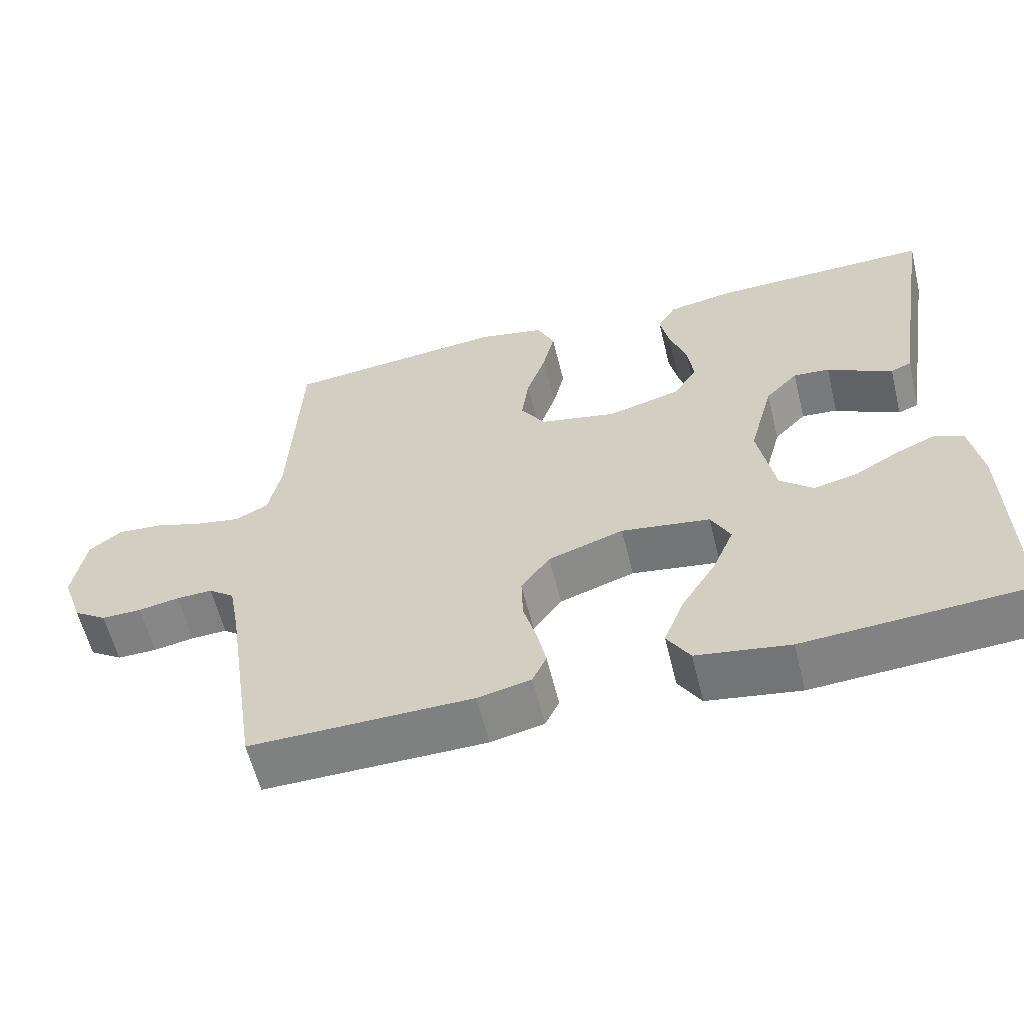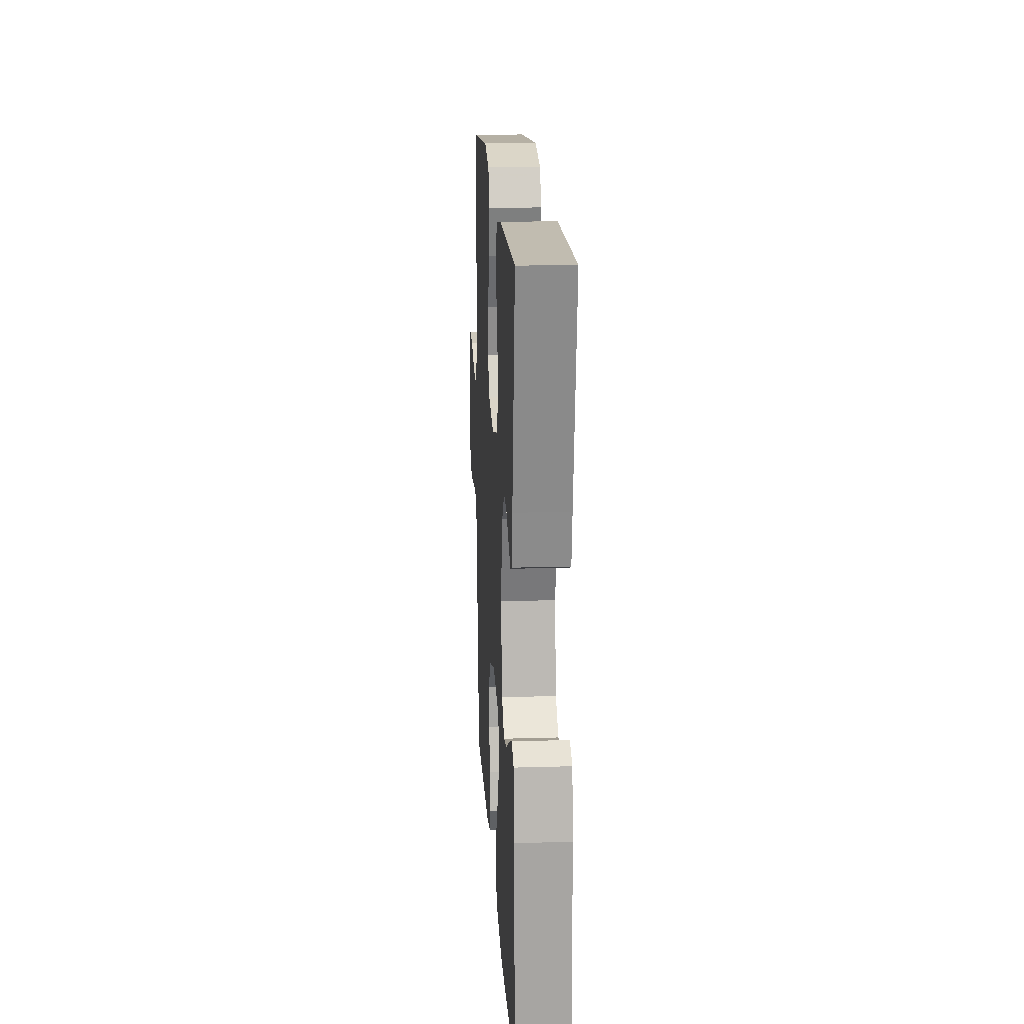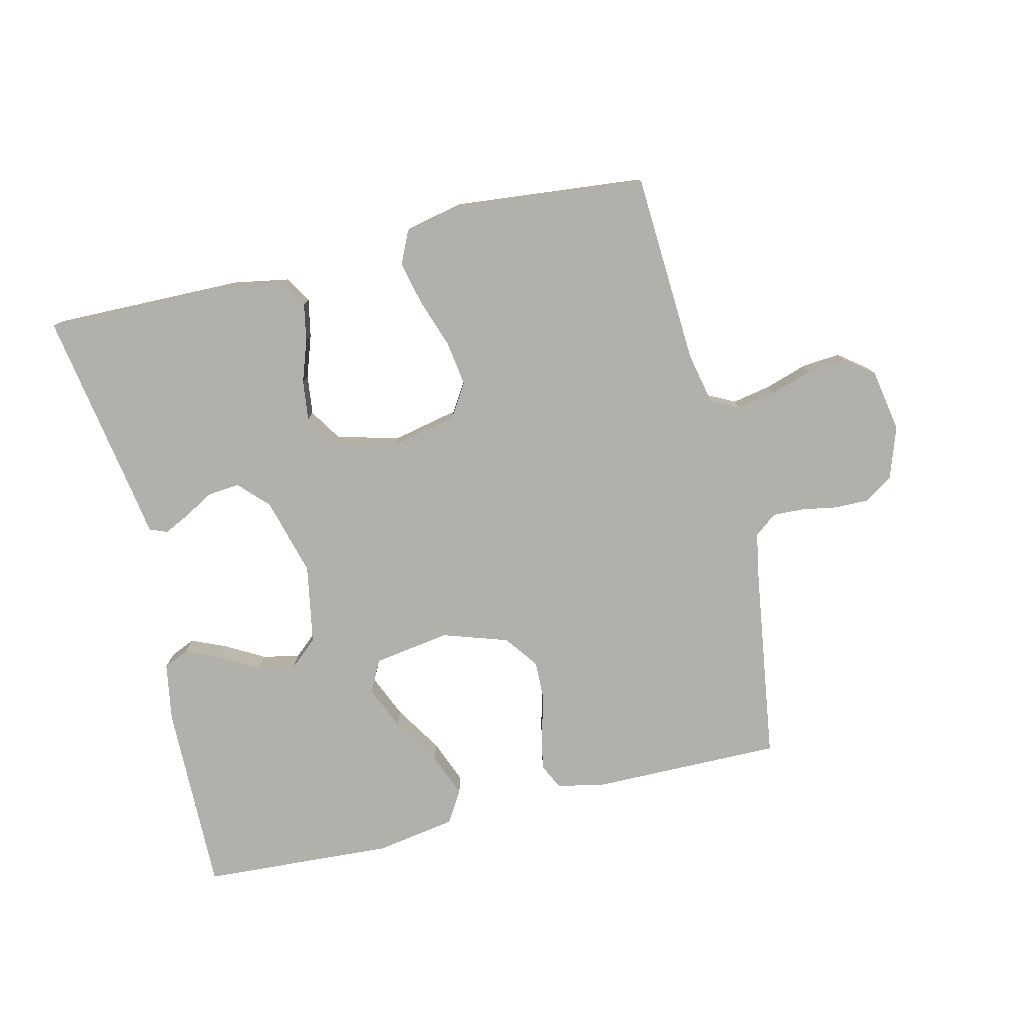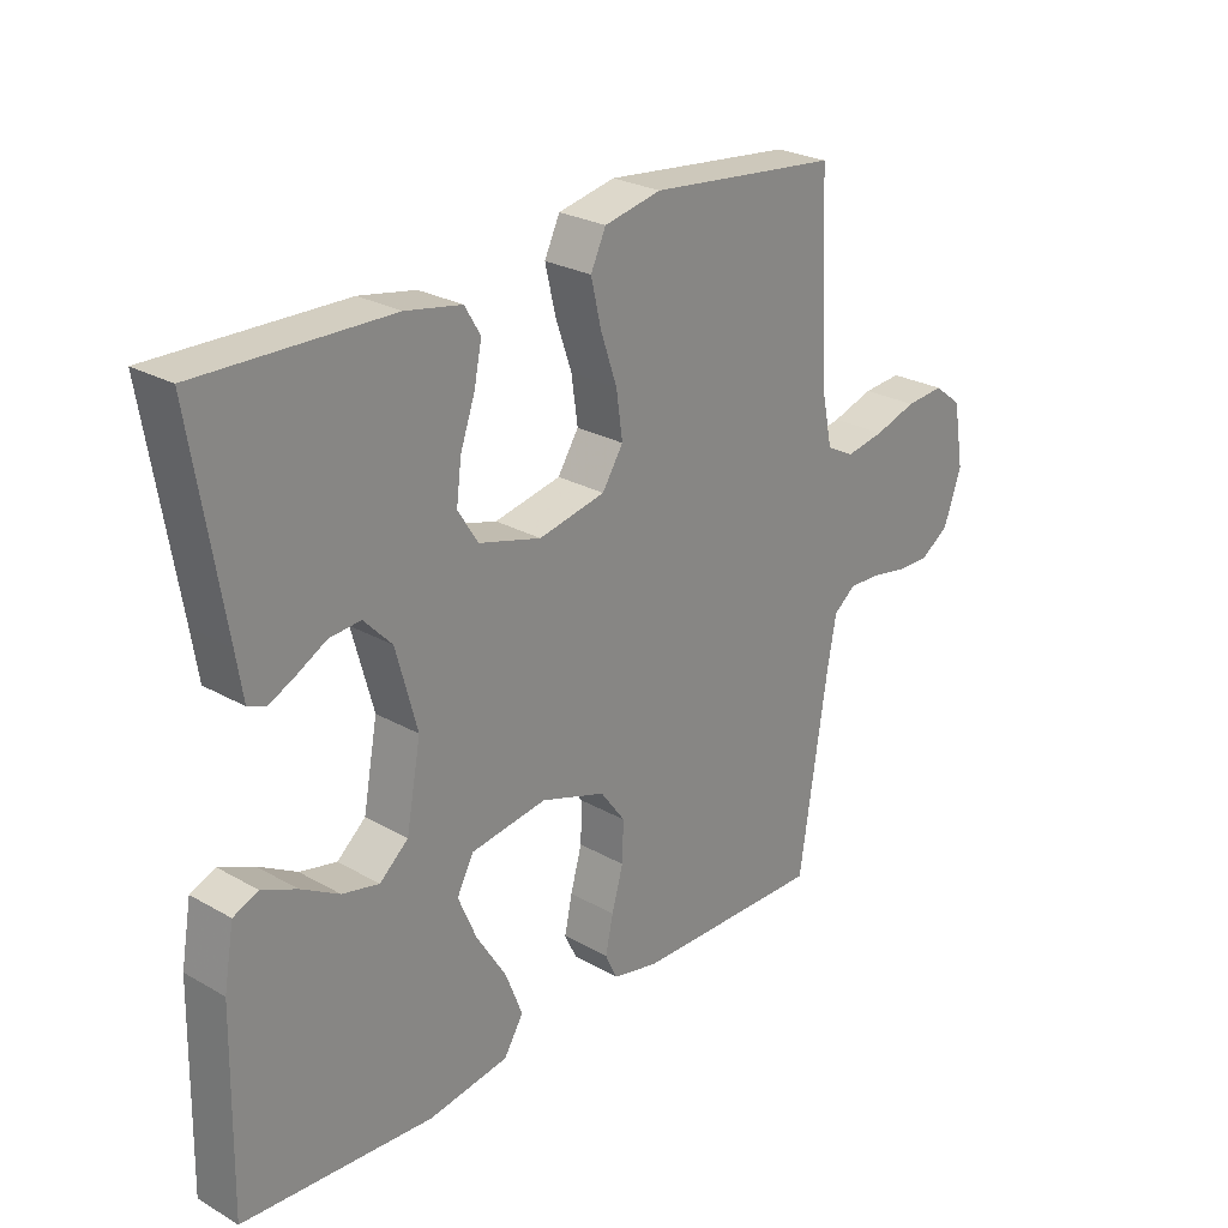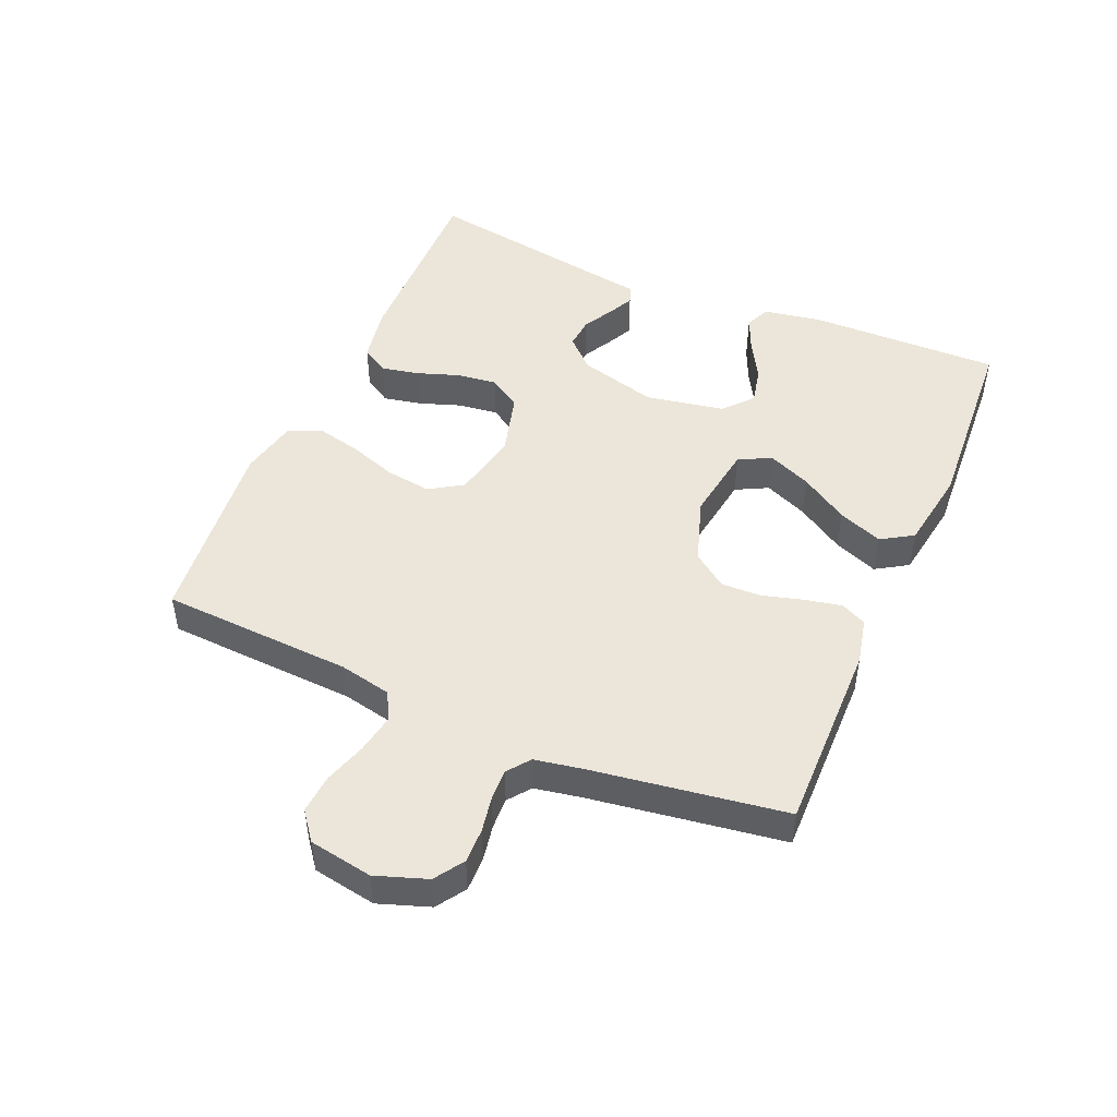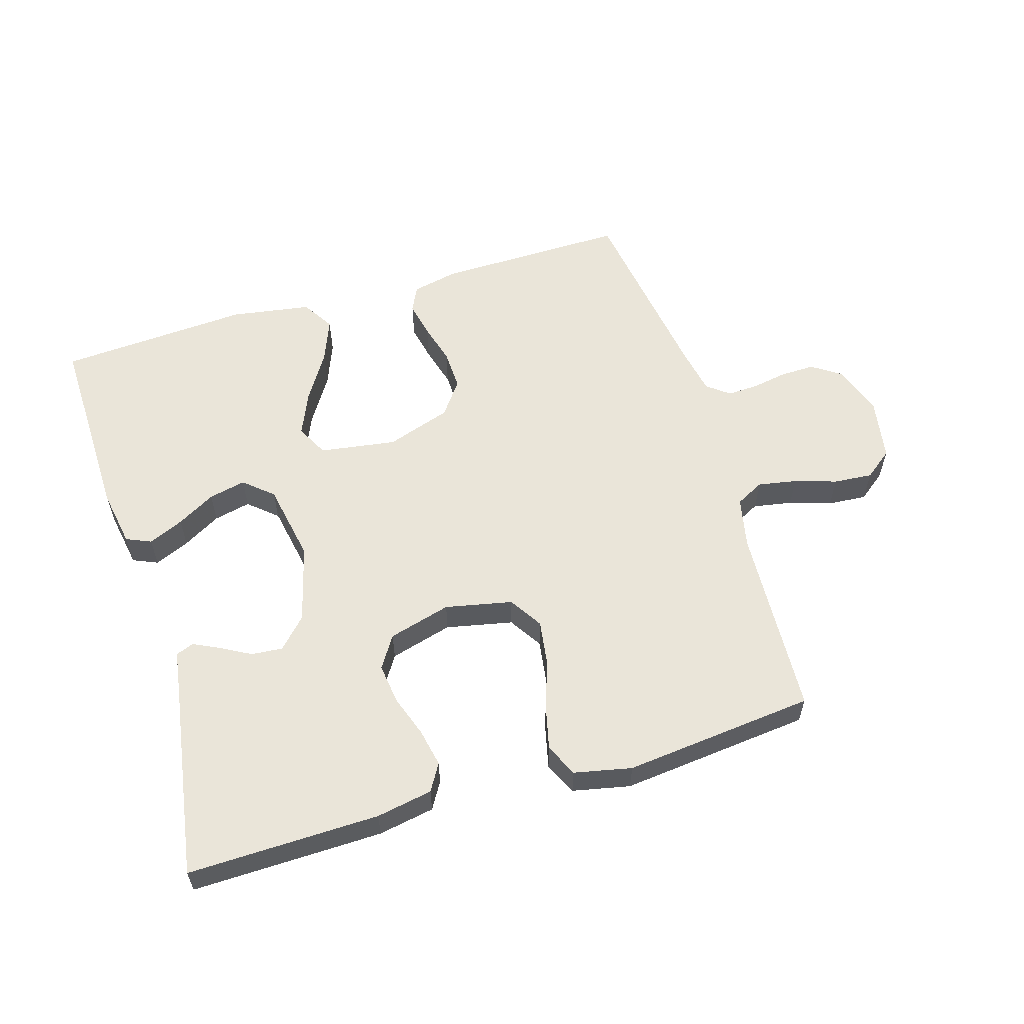
<metadata>
{"format":"obj","ext":"obj","renderer":"f3d","projection":"perspective","resolution":1024,"background":"white","views":[{"elev":-59.7,"azim":-166.2,"up":"+Z"},{"elev":17.6,"azim":-93.3,"up":"+Z"},{"elev":-78.4,"azim":13.7,"up":"+Y"},{"elev":25.9,"azim":-47.9,"up":"+Z"},{"elev":48.1,"azim":113.3,"up":"+Y"},{"elev":58.2,"azim":-16.8,"up":"+Y"}]}
</metadata>
<code>
v 0.5 0.07 0.5
v 0.515 0.07 0.2
v 0.532 0.07 0.119
v 0.576 0.07 0.096
v 0.637 0.07 0.107
v 0.703 0.07 0.128
v 0.764 0.07 0.133
v 0.808 0.07 0.099
v 0.825 0.07 0
v 0.797 0.07 -0.08
v 0.752 0.07 -0.11
v 0.698 0.07 -0.109
v 0.643 0.07 -0.099
v 0.594 0.07 -0.097
v 0.559 0.07 -0.124
v 0.545 0.07 -0.2
v 0.5 0.07 -0.5
v 0.2 0.07 -0.496
v 0.128 0.07 -0.48
v 0.109 0.07 -0.44
v 0.121 0.07 -0.383
v 0.139 0.07 -0.319
v 0.141 0.07 -0.256
v 0.102 0.07 -0.203
v 0 0.07 -0.169
v -0.12 0.07 -0.187
v -0.146 0.07 -0.237
v -0.117 0.07 -0.305
v -0.07 0.07 -0.38
v -0.043 0.07 -0.449
v -0.074 0.07 -0.499
v -0.2 0.07 -0.519
v -0.5 0.07 -0.5
v -0.494 0.07 -0.2
v -0.478 0.07 -0.109
v -0.439 0.07 -0.092
v -0.384 0.07 -0.116
v -0.324 0.07 -0.15
v -0.266 0.07 -0.163
v -0.221 0.07 -0.124
v -0.198 0.07 0
v -0.231 0.07 0.122
v -0.275 0.07 0.168
v -0.324 0.07 0.164
v -0.371 0.07 0.138
v -0.412 0.07 0.118
v -0.44 0.07 0.129
v -0.451 0.07 0.2
v -0.5 0.07 0.5
v -0.2 0.07 0.494
v -0.112 0.07 0.478
v -0.087 0.07 0.436
v -0.099 0.07 0.377
v -0.122 0.07 0.311
v -0.13 0.07 0.248
v -0.098 0.07 0.198
v 0 0.07 0.171
v 0.105 0.07 0.193
v 0.138 0.07 0.245
v 0.128 0.07 0.316
v 0.102 0.07 0.392
v 0.086 0.07 0.461
v 0.11 0.07 0.512
v 0.2 0.07 0.531
v 0.5 0 0.5
v 0.515 0 0.2
v 0.532 0 0.119
v 0.576 0 0.096
v 0.637 0 0.107
v 0.703 0 0.128
v 0.764 0 0.133
v 0.808 0 0.099
v 0.825 0 0
v 0.797 0 -0.08
v 0.752 0 -0.11
v 0.698 0 -0.109
v 0.643 0 -0.099
v 0.594 0 -0.097
v 0.559 0 -0.124
v 0.545 0 -0.2
v 0.5 0 -0.5
v 0.2 0 -0.496
v 0.128 0 -0.48
v 0.109 0 -0.44
v 0.121 0 -0.383
v 0.139 0 -0.319
v 0.141 0 -0.256
v 0.102 0 -0.203
v 0 0 -0.169
v -0.12 0 -0.187
v -0.146 0 -0.237
v -0.117 0 -0.305
v -0.07 0 -0.38
v -0.043 0 -0.449
v -0.074 0 -0.499
v -0.2 0 -0.519
v -0.5 0 -0.5
v -0.494 0 -0.2
v -0.478 0 -0.109
v -0.439 0 -0.092
v -0.384 0 -0.116
v -0.324 0 -0.15
v -0.266 0 -0.163
v -0.221 0 -0.124
v -0.198 0 0
v -0.231 0 0.122
v -0.275 0 0.168
v -0.324 0 0.164
v -0.371 0 0.138
v -0.412 0 0.118
v -0.44 0 0.129
v -0.451 0 0.2
v -0.5 0 0.5
v -0.2 0 0.494
v -0.112 0 0.478
v -0.087 0 0.436
v -0.099 0 0.377
v -0.122 0 0.311
v -0.13 0 0.248
v -0.098 0 0.198
v 0 0 0.171
v 0.105 0 0.193
v 0.138 0 0.245
v 0.128 0 0.316
v 0.102 0 0.392
v 0.086 0 0.461
v 0.11 0 0.512
v 0.2 0 0.531
f 63 64 1 2
f 60 61 62 63
f 59 60 63 2
f 58 59 2 3
f 57 58 3 4
f 51 52 53 54
f 51 54 55
f 48 49 50 51
f 48 51 55
f 44 45 46 47
f 44 47 48 55
f 35 36 37 38
f 33 34 35 38
f 33 38 39
f 32 33 39 40
f 28 29 30 31
f 27 28 31 32
f 19 20 21 22
f 17 18 19 22
f 16 17 22 23
f 15 16 23 24
f 10 11 12 13
f 10 13 14
f 9 10 14
f 8 9 14
f 5 6 7 8
f 4 5 8 14
f 57 4 14 15
f 43 44 55 56
f 42 43 56 57
f 41 42 57 15
f 27 32 40 41
f 26 27 41
f 25 26 41
f 15 24 25 41
f 66 65 128 127
f 127 126 125 124
f 66 127 124 123
f 67 66 123 122
f 68 67 122 121
f 118 117 116 115
f 119 118 115
f 115 114 113 112
f 119 115 112
f 111 110 109 108
f 119 112 111 108
f 102 101 100 99
f 102 99 98 97
f 103 102 97
f 104 103 97 96
f 95 94 93 92
f 96 95 92 91
f 86 85 84 83
f 86 83 82 81
f 87 86 81 80
f 88 87 80 79
f 77 76 75 74
f 78 77 74
f 78 74 73
f 78 73 72
f 72 71 70 69
f 78 72 69 68
f 79 78 68 121
f 120 119 108 107
f 121 120 107 106
f 79 121 106 105
f 105 104 96 91
f 105 91 90
f 105 90 89
f 105 89 88 79
f 1 65 66 2
f 2 66 67 3
f 3 67 68 4
f 4 68 69 5
f 5 69 70 6
f 6 70 71 7
f 7 71 72 8
f 8 72 73 9
f 9 73 74 10
f 10 74 75 11
f 11 75 76 12
f 12 76 77 13
f 13 77 78 14
f 14 78 79 15
f 15 79 80 16
f 16 80 81 17
f 17 81 82 18
f 18 82 83 19
f 19 83 84 20
f 20 84 85 21
f 21 85 86 22
f 22 86 87 23
f 23 87 88 24
f 24 88 89 25
f 25 89 90 26
f 26 90 91 27
f 27 91 92 28
f 28 92 93 29
f 29 93 94 30
f 30 94 95 31
f 31 95 96 32
f 32 96 97 33
f 33 97 98 34
f 34 98 99 35
f 35 99 100 36
f 36 100 101 37
f 37 101 102 38
f 38 102 103 39
f 39 103 104 40
f 40 104 105 41
f 41 105 106 42
f 42 106 107 43
f 43 107 108 44
f 44 108 109 45
f 45 109 110 46
f 46 110 111 47
f 47 111 112 48
f 48 112 113 49
f 49 113 114 50
f 50 114 115 51
f 51 115 116 52
f 52 116 117 53
f 53 117 118 54
f 54 118 119 55
f 55 119 120 56
f 56 120 121 57
f 57 121 122 58
f 58 122 123 59
f 59 123 124 60
f 60 124 125 61
f 61 125 126 62
f 62 126 127 63
f 63 127 128 64
f 64 128 65 1

</code>
